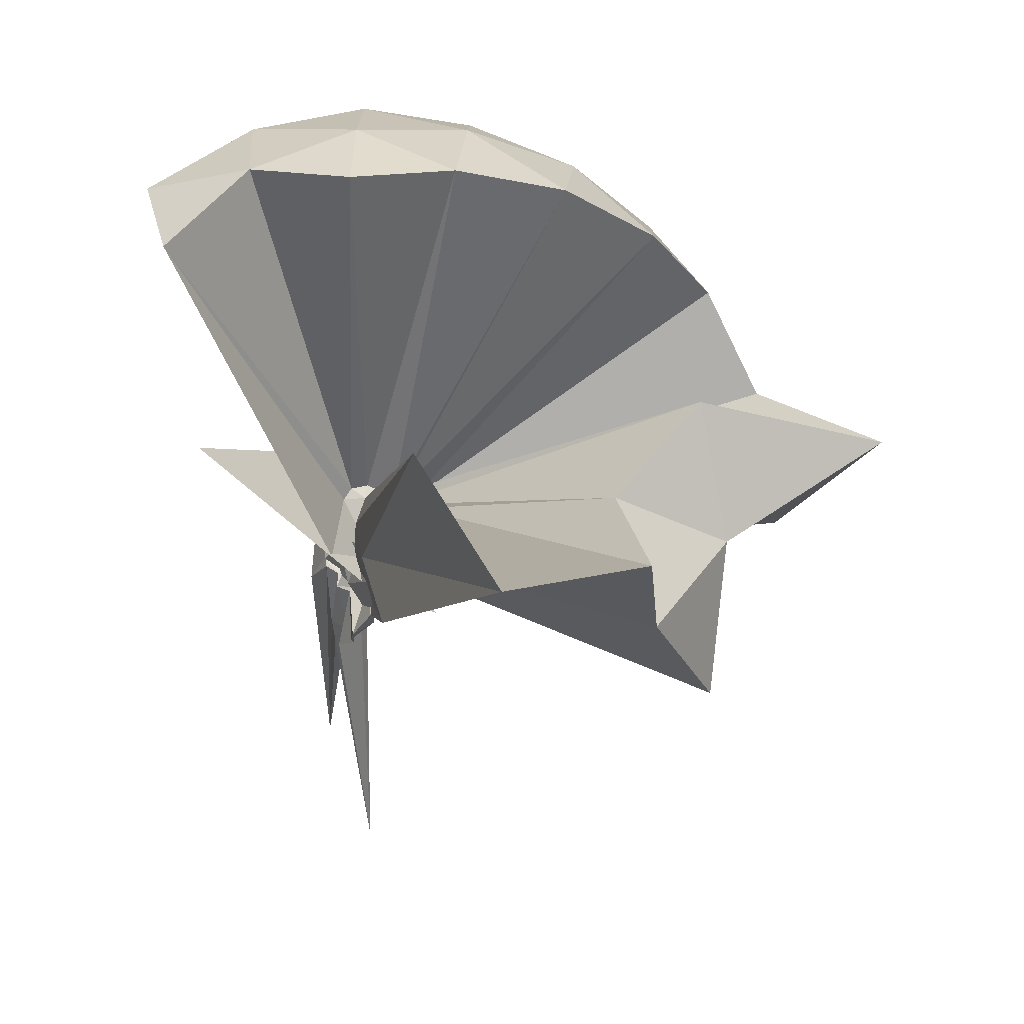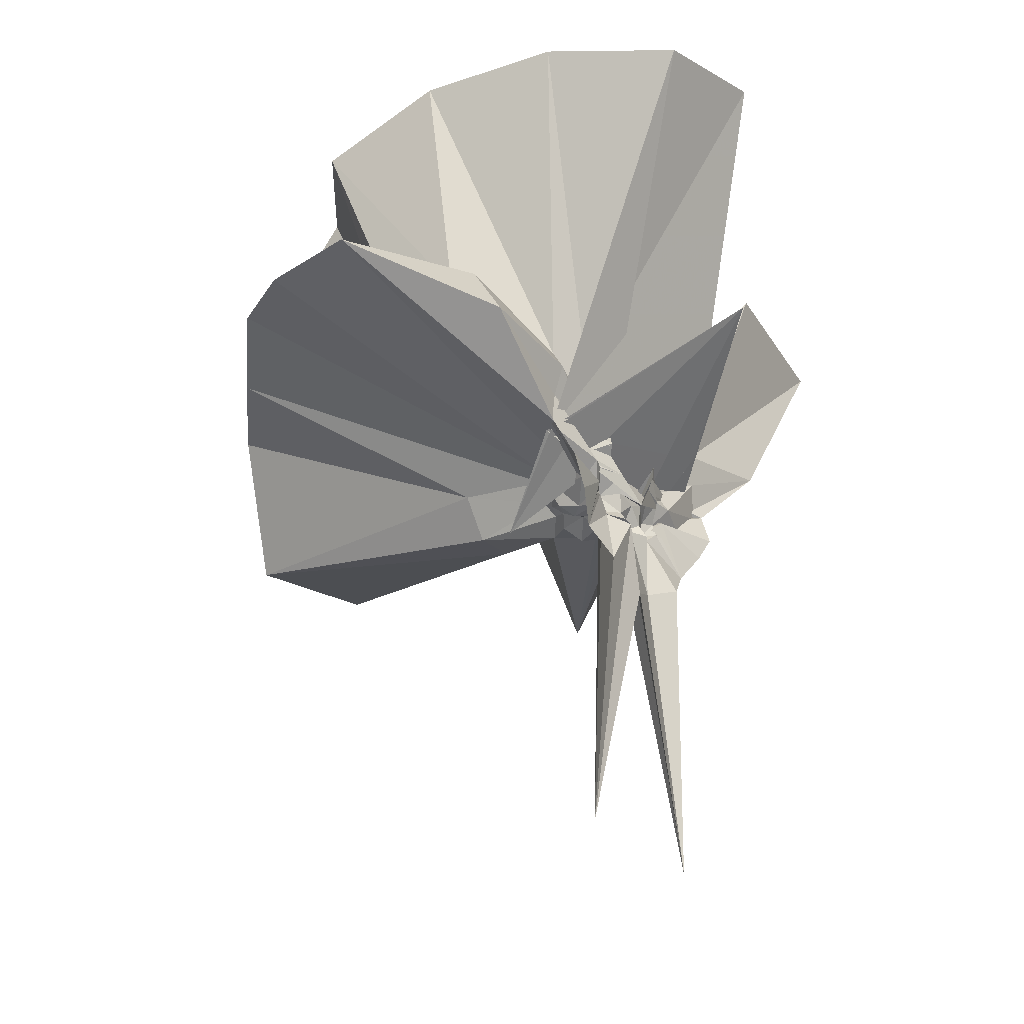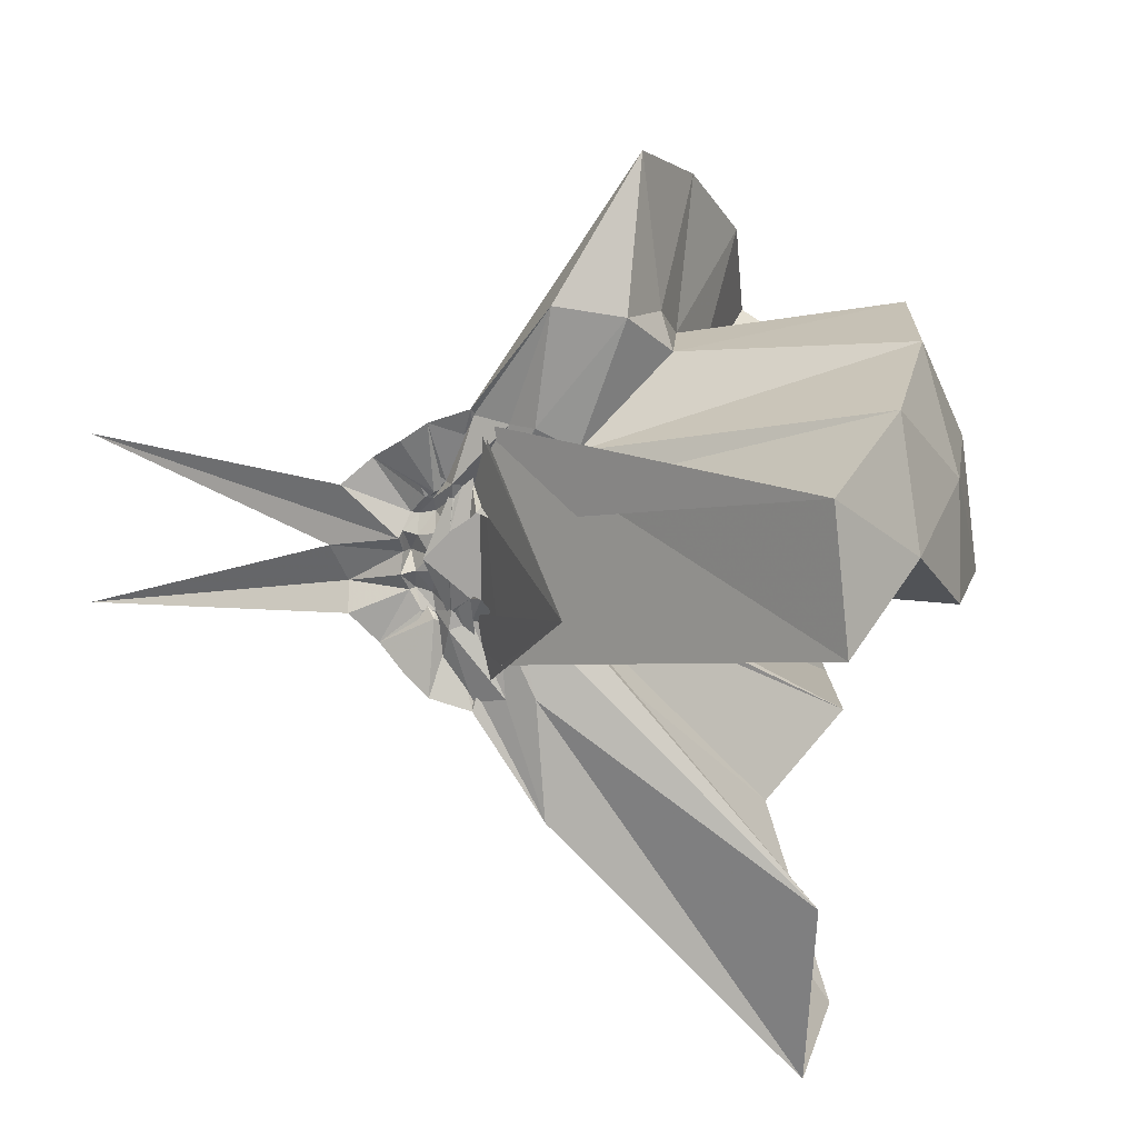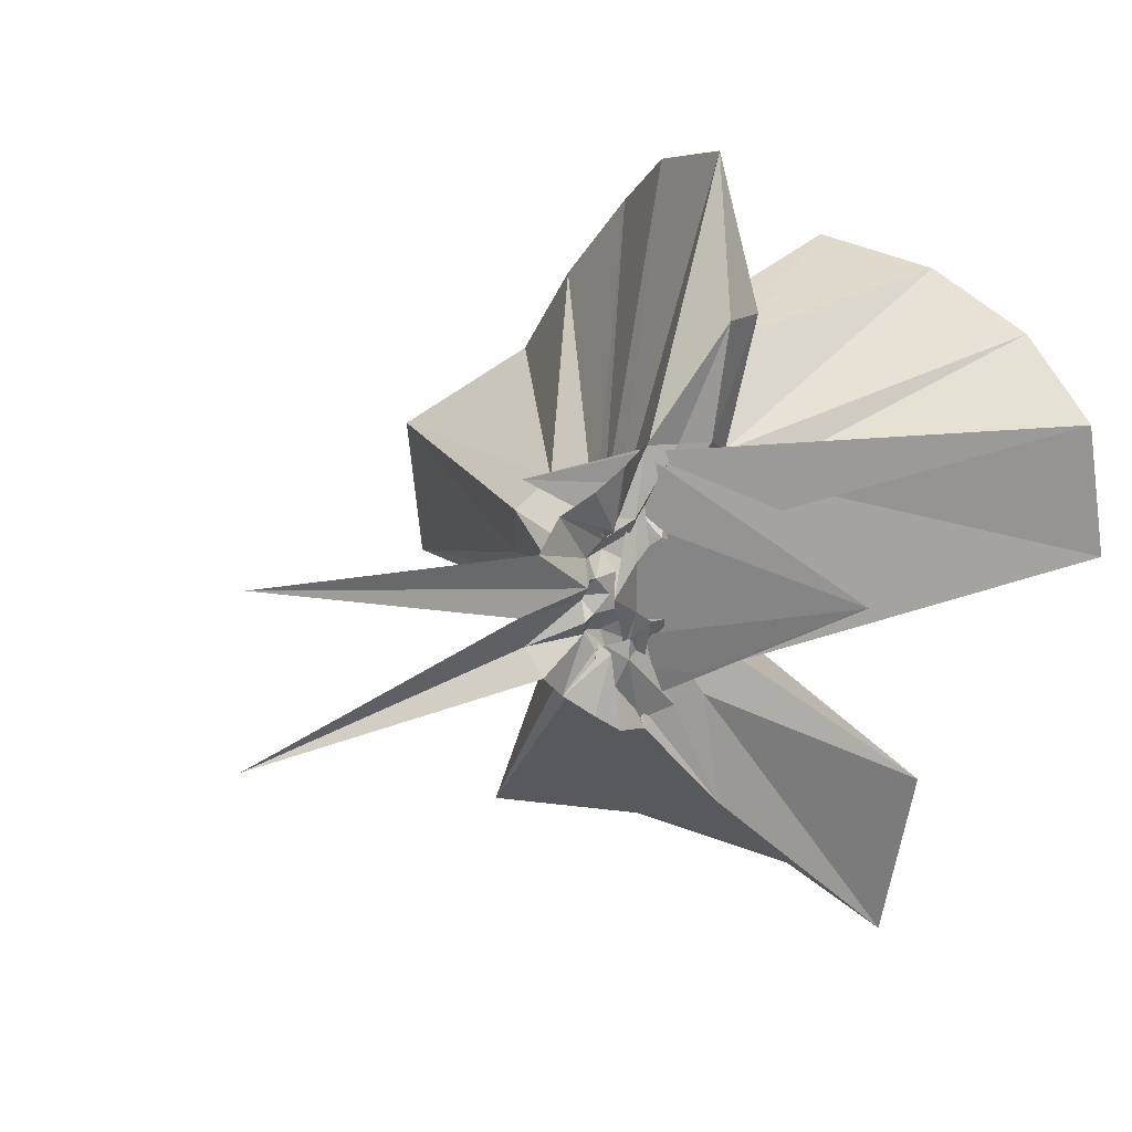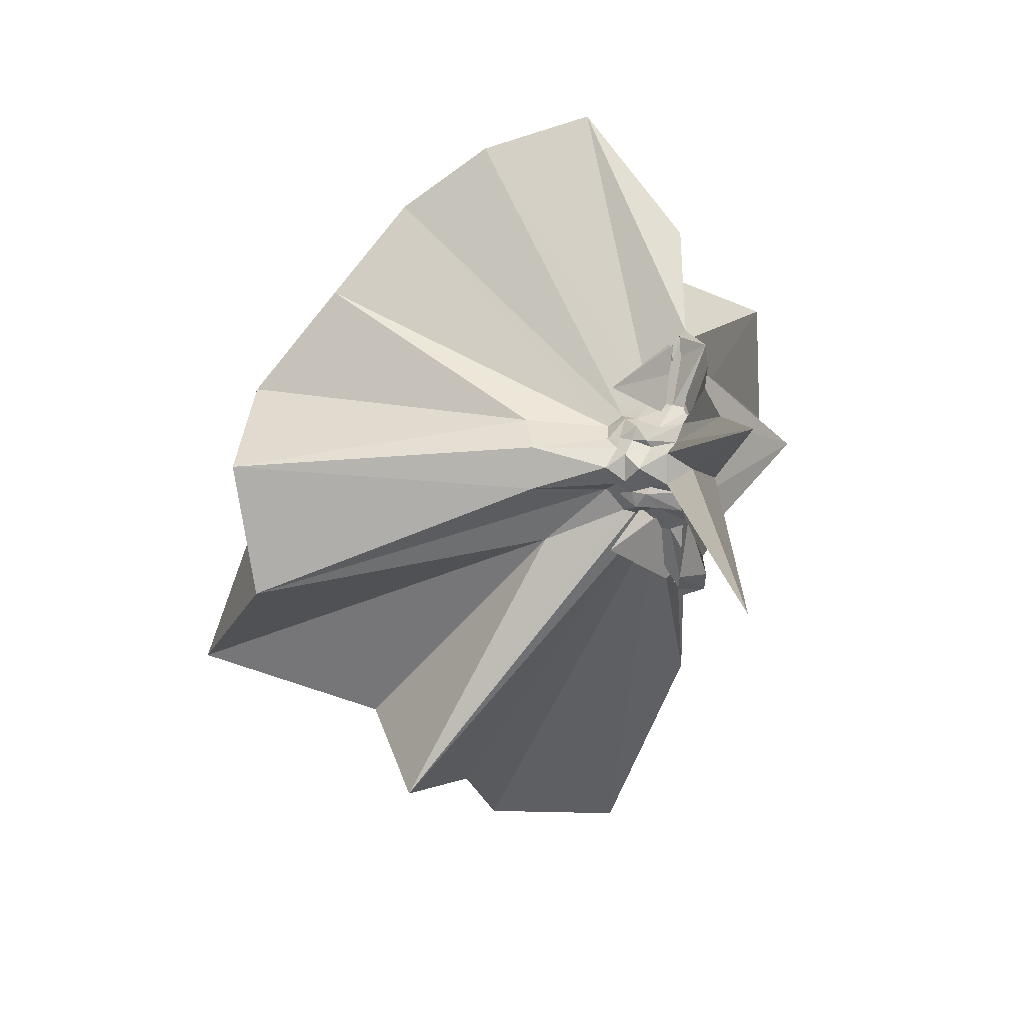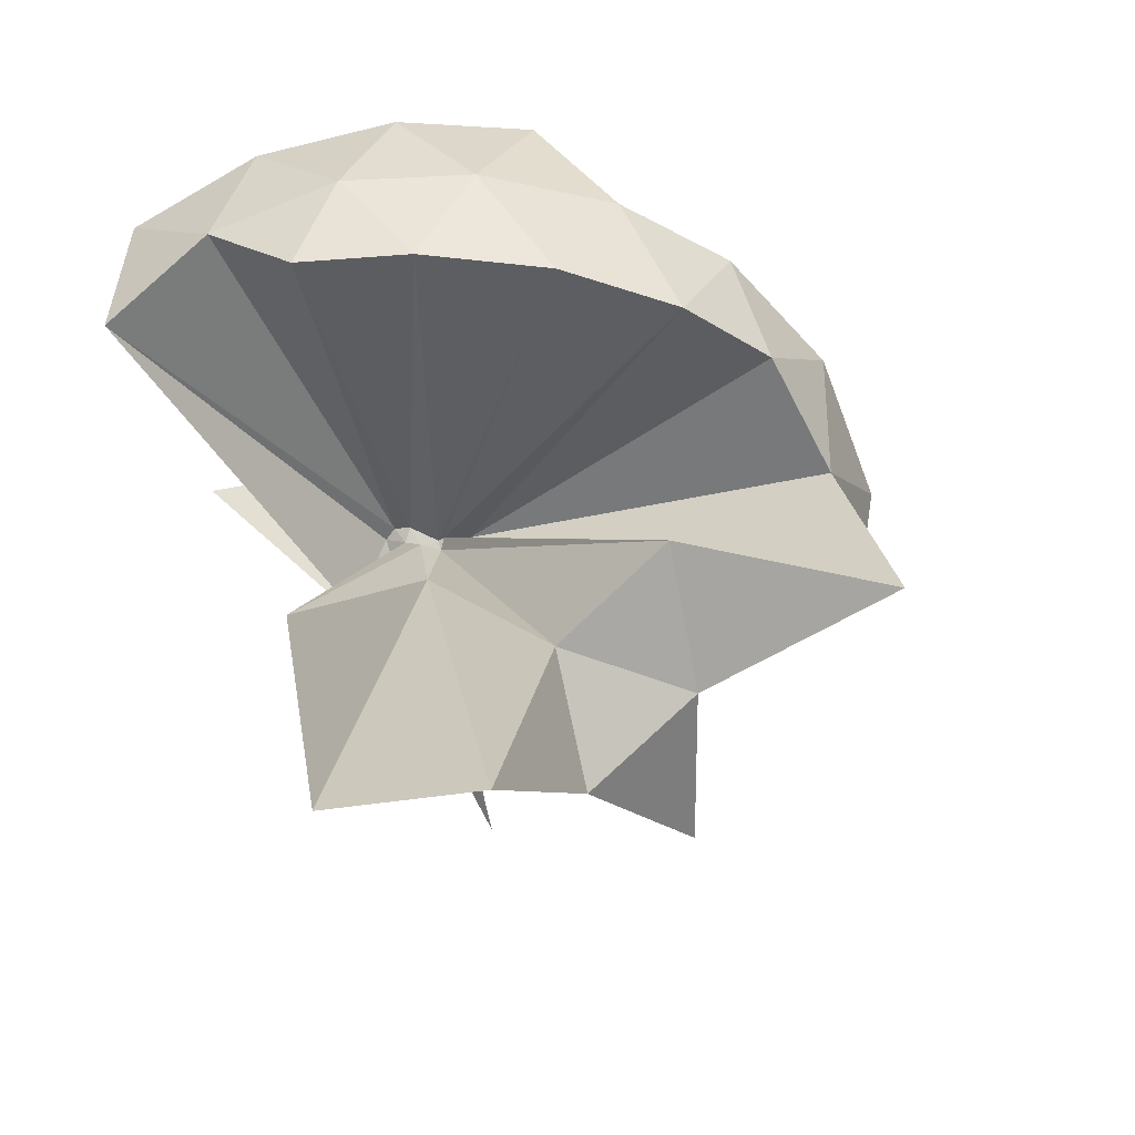
<metadata>
{"format":"obj","ext":"obj","renderer":"f3d","projection":"perspective","resolution":1024,"background":"white","views":[{"elev":40.9,"azim":-17.6,"up":"+Z"},{"elev":-23.8,"azim":-145.6,"up":"+Z"},{"elev":16.2,"azim":-67.5,"up":"+Y"},{"elev":23.7,"azim":-119.5,"up":"+Y"},{"elev":8.9,"azim":175.6,"up":"+Y"},{"elev":-35.4,"azim":13.1,"up":"+Y"}]}
</metadata>
<code>
v -0.9125 -0.1004 1.114
v -0.9892 -0.09634 -0.03654
v -0.04946 -0.09927 0.6155
v -0.1176 0.1301 0.67
v -0.5415 0.1921 0.4322
v -0.6534 0.3296 0.4317
v -0.7653 0.3961 0.4403
v -0.913 0.4071 0.4252
v -1 0.1881 0.2644
v -0.9783 0.04914 0.1704
v -1.014 0.007531 0.141
v -0.7962 0.09844 -0.06023
v -1.305 -0.1022 0.4495
v -0.7946 -0.2819 -0.05937
v -1.013 -0.1747 0.15
v -0.9767 -0.2272 0.1729
v -0.9956 -0.3807 0.2624
v -0.9014 -1.167 0.8203
v -0.5794 -1.141 0.7777
v -0.5049 -0.7238 0.5969
v -0.257 -0.5794 0.6939
v -0.7969 -0.1225 0.184
v 0.03124 0.05307 0.3993
v -0.1626 0.2895 0.4059
v -0.3369 0.4975 0.45
v -0.535 0.6402 0.4216
v -0.7854 0.7184 0.4053
v -1.003 0.4374 0.3003
v -0.9777 0.1868 0.1991
v -0.9728 0.05051 0.1138
v -0.9991 -0.01107 0.12
v -0.9518 0.1813 0.1216
v -0.9508 -0.3849 0.1215
v -1.007 -0.1771 0.1228
v -0.9809 -0.2345 0.1134
v -0.9895 -0.3906 0.192
v -1.016 -0.6367 0.2906
v -0.9298 -0.2479 0.1487
v -0.4839 -0.9495 0.4093
v -0.2545 -0.7723 0.443
v 0.1711 -0.641 0.5209
v 0.03095 -0.248 0.4007
v -0.612 0.005234 0.1091
v -0.8065 -0.01191 0.1042
v -0.8405 0.01365 0.1054
v -0.907 0.04505 0.1044
v -0.9925 0.2136 0.1208
v -0.9779 0.1993 0.1215
v -1.004 0.05749 0.08344
v -0.9933 0.02605 0.08006
v -1.012 -0.03912 0.08061
v -1.023 -0.1004 0.02535
v -1.017 -0.1424 0.08144
v -0.9999 -0.2097 0.07694
v -1.004 -0.252 0.07179
v -0.9796 -0.4096 0.1126
v -0.9928 -0.4253 0.1177
v -0.8847 -0.2554 0.09414
v -0.3274 -0.9058 0.1181
v -0.6579 -0.2835 0.1148
v 0.03373 -0.4072 0.1189
v 0.08389 -0.09965 0.11
v -0.7999 -0.03668 0.06199
v -0.8431 0.01087 0.07118
v -0.8699 0.01018 0.0633
v -0.955 0.04346 0.06105
v -1.029 0.1867 0.04291
v -0.9801 0.05652 0.05925
v -0.9794 0.01866 0.03008
v -0.9653 -0.01056 0.02881
v -0.9979 -0.0507 0.0424
v -1 -0.131 0.04041
v -0.9714 -0.1836 0.02118
v -0.9777 -0.2213 0.03071
v -0.9719 -0.3654 0.03426
v -1.031 -0.3943 0.03755
v -0.9511 -0.252 0.05733
v -0.867 -0.2123 0.06156
v -0.8416 -0.2064 0.06946
v -0.7985 -0.1545 0.06132
v -0.6175 -0.1466 0.01827
v -0.6185 -0.04839 0.01796
v -0.8263 -0.03168 0.04466
v -0.8645 -0.001581 0.02671
v -0.9162 -0.004262 0.0152
v -0.9969 0.03579 0.03962
v -1.025 0.1426 -0.02072
v -0.9892 0.02139 0.0164
v -0.9721 -0.01855 -0.006467
v -0.9924 -0.05927 -0.0007823
v -0.9984 -0.09727 0.02969
v -0.9931 -0.136 -0.005678
v -0.9741 -0.1767 -0.01503
v -0.9867 -0.2215 0.002856
v -1.026 -0.349 -0.02073
v -0.996 -0.2344 0.03476
v -0.915 -0.1947 0.01273
v -0.8636 -0.1936 0.02502
v -0.8254 -0.1621 0.04371
v -0.8197 -0.1382 0.03071
v -0.7894 -0.0955 0.00012
v -0.8201 -0.05415 0.0307
v -0.1951 -0.09945 0.8087
v -0.31 0.1487 0.8702
v -0.4903 0.3978 0.8688
v -0.7876 0.3198 0.4751
v -0.9426 0.1369 0.3338
v -0.9709 0.02384 0.2005
v -0.995 -0.01345 0.1801
v -0.9605 0.1794 0.1196
v -1.049 -0.2965 0.2078
v -0.8701 -0.2062 0.02944
v -0.9629 -0.1905 0.1981
v -0.9623 -0.7566 0.8628
v -0.8481 -0.3271 0.3289
v -0.8545 -0.1675 0.2122
v -0.8446 -0.1451 0.2265
v -0.4143 -0.1001 0.9797
v -0.5711 0.1481 1.02
v -0.7579 0.3745 0.9794
v -1.042 0.3017 1.019
v -1.315 0.1938 0.9787
v -1.334 -0.1008 1.019
v -0.9754 -0.1317 0.23
v -0.9281 -0.1547 0.2413
v -0.8956 -0.1596 0.2312
v -0.8582 -0.1489 0.2236
v -0.6731 -0.1002 1.084
v -0.8383 0.1279 1.084
v -1.106 0.04041 1.084
v -0.9519 -0.1172 0.2468
v -0.9144 -0.1258 0.2541
v -0.854 -0.03431 0.02325
v -0.8857 -0.03365 0.008065
v -0.9713 0.005453 0.004131
v -1.007 0.09891 -0.09181
v -0.9836 -0.01401 -0.0187
v -1.012 -0.0475 -0.02522
v -0.9673 -0.0981 -0.02809
v -1.008 -0.1436 -0.03354
v -0.9853 -0.18 -0.02448
v -1.007 -0.2955 -0.08512
v -0.971 -0.2005 0.0004617
v -0.885 -0.1605 0.005886
v -0.8536 -0.1573 0.0218
v -0.8348 -0.129 0.0002852
v -0.835 -0.06471 0.0007959
v -0.8972 -0.04954 0.009765
v -0.9543 -0.03694 -0.004697
v -1.034 0.04059 -0.1537
v -1.015 -0.06525 -0.03213
v -0.9933 -0.09791 -0.03365
v -0.9887 -0.1746 -0.1624
v -1.031 -0.2325 -0.1437
v -0.9543 -0.1556 -0.007154
v -0.8969 -0.1442 0.008315
v -0.8645 -0.09553 -0.0266
v -0.9311 -0.06004 -0.02208
v -1.003 0.08621 -0.7599
v -1.017 -0.09488 -0.1906
v -0.9933 -0.2938 -0.7867
v -0.9311 -0.1342 -0.02292
f 3 23 4
f 4 23 24
f 4 24 5
f 5 24 25
f 5 25 6
f 6 25 26
f 6 26 7
f 7 26 27
f 7 27 8
f 8 27 28
f 8 28 9
f 9 28 29
f 9 29 10
f 10 29 30
f 10 30 11
f 11 30 31
f 11 31 12
f 12 31 32
f 12 32 13
f 13 32 33
f 13 33 14
f 14 33 34
f 14 34 15
f 15 34 35
f 15 35 16
f 16 35 36
f 16 36 17
f 17 36 37
f 17 37 18
f 18 37 38
f 18 38 19
f 19 38 39
f 19 39 20
f 20 39 40
f 20 40 21
f 21 40 41
f 21 41 22
f 22 41 42
f 22 42 3
f 3 42 23
f 23 43 24
f 24 43 44
f 24 44 25
f 25 44 45
f 25 45 26
f 26 45 46
f 26 46 27
f 27 46 47
f 27 47 28
f 28 47 48
f 28 48 29
f 29 48 49
f 29 49 30
f 30 49 50
f 30 50 31
f 31 50 51
f 31 51 32
f 32 51 52
f 32 52 33
f 33 52 53
f 33 53 34
f 34 53 54
f 34 54 35
f 35 54 55
f 35 55 36
f 36 55 56
f 36 56 37
f 37 56 57
f 37 57 38
f 38 57 58
f 38 58 39
f 39 58 59
f 39 59 40
f 40 59 60
f 40 60 41
f 41 60 61
f 41 61 42
f 42 61 62
f 42 62 23
f 23 62 43
f 43 63 44
f 44 63 64
f 44 64 45
f 45 64 65
f 45 65 46
f 46 65 66
f 46 66 47
f 47 66 67
f 47 67 48
f 48 67 68
f 48 68 49
f 49 68 69
f 49 69 50
f 50 69 70
f 50 70 51
f 51 70 71
f 51 71 52
f 52 71 72
f 52 72 53
f 53 72 73
f 53 73 54
f 54 73 74
f 54 74 55
f 55 74 75
f 55 75 56
f 56 75 76
f 56 76 57
f 57 76 77
f 57 77 58
f 58 77 78
f 58 78 59
f 59 78 79
f 59 79 60
f 60 79 80
f 60 80 61
f 61 80 81
f 61 81 62
f 62 81 82
f 62 82 43
f 43 82 63
f 63 83 64
f 64 83 84
f 64 84 65
f 65 84 85
f 65 85 66
f 66 85 86
f 66 86 67
f 67 86 87
f 67 87 68
f 68 87 88
f 68 88 69
f 69 88 89
f 69 89 70
f 70 89 90
f 70 90 71
f 71 90 91
f 71 91 72
f 72 91 92
f 72 92 73
f 73 92 93
f 73 93 74
f 74 93 94
f 74 94 75
f 75 94 95
f 75 95 76
f 76 95 96
f 76 96 77
f 77 96 97
f 77 97 78
f 78 97 98
f 78 98 79
f 79 98 99
f 79 99 80
f 80 99 100
f 80 100 81
f 81 100 101
f 81 101 82
f 82 101 102
f 82 102 63
f 63 102 83
f 103 104 118
f 104 119 118
f 104 105 119
f 105 120 119
f 105 106 120
f 106 107 120
f 107 121 120
f 107 108 121
f 108 122 121
f 108 109 122
f 109 110 122
f 110 123 122
f 110 111 123
f 111 124 123
f 111 112 124
f 112 113 124
f 113 125 124
f 113 114 125
f 114 126 125
f 114 115 126
f 115 116 126
f 116 127 126
f 116 117 127
f 117 118 127
f 117 103 118
f 118 119 128
f 119 129 128
f 119 120 129
f 120 121 129
f 121 130 129
f 121 122 130
f 122 123 130
f 123 131 130
f 123 124 131
f 124 125 131
f 125 132 131
f 125 126 132
f 126 127 132
f 127 128 132
f 127 118 128
f 133 148 134
f 134 148 149
f 134 149 135
f 135 149 150
f 135 150 136
f 136 150 137
f 137 150 151
f 137 151 138
f 138 151 152
f 138 152 139
f 139 152 140
f 140 152 153
f 140 153 141
f 141 153 154
f 141 154 142
f 142 154 143
f 143 154 155
f 143 155 144
f 144 155 156
f 144 156 145
f 145 156 146
f 146 156 157
f 146 157 147
f 147 157 148
f 147 148 133
f 148 158 149
f 149 158 159
f 149 159 150
f 150 159 151
f 151 159 160
f 151 160 152
f 152 160 153
f 153 160 161
f 153 161 154
f 154 161 155
f 155 161 162
f 155 162 156
f 156 162 157
f 157 162 158
f 157 158 148
f 3 4 103
f 103 4 104
f 4 5 104
f 104 5 105
f 5 6 105
f 105 6 106
f 6 7 106
f 7 8 106
f 106 8 107
f 8 9 107
f 107 9 108
f 9 10 108
f 108 10 109
f 10 11 109
f 11 12 109
f 109 12 110
f 12 13 110
f 110 13 111
f 13 14 111
f 111 14 112
f 14 15 112
f 15 16 112
f 112 16 113
f 16 17 113
f 113 17 114
f 17 18 114
f 114 18 115
f 18 19 115
f 19 20 115
f 115 20 116
f 20 21 116
f 116 21 117
f 21 22 117
f 117 22 103
f 22 3 103
f 83 133 84
f 84 133 134
f 84 134 85
f 85 134 135
f 85 135 86
f 86 135 136
f 86 136 87
f 87 136 88
f 88 136 137
f 88 137 89
f 89 137 138
f 89 138 90
f 90 138 139
f 90 139 91
f 91 139 92
f 92 139 140
f 92 140 93
f 93 140 141
f 93 141 94
f 94 141 142
f 94 142 95
f 95 142 96
f 96 142 143
f 96 143 97
f 97 143 144
f 97 144 98
f 98 144 145
f 98 145 99
f 99 145 100
f 100 145 146
f 100 146 101
f 101 146 147
f 101 147 102
f 102 147 133
f 102 133 83
f 128 129 1
f 129 130 1
f 130 131 1
f 131 132 1
f 132 128 1
f 159 158 2
f 160 159 2
f 161 160 2
f 162 161 2
f 158 162 2

</code>
